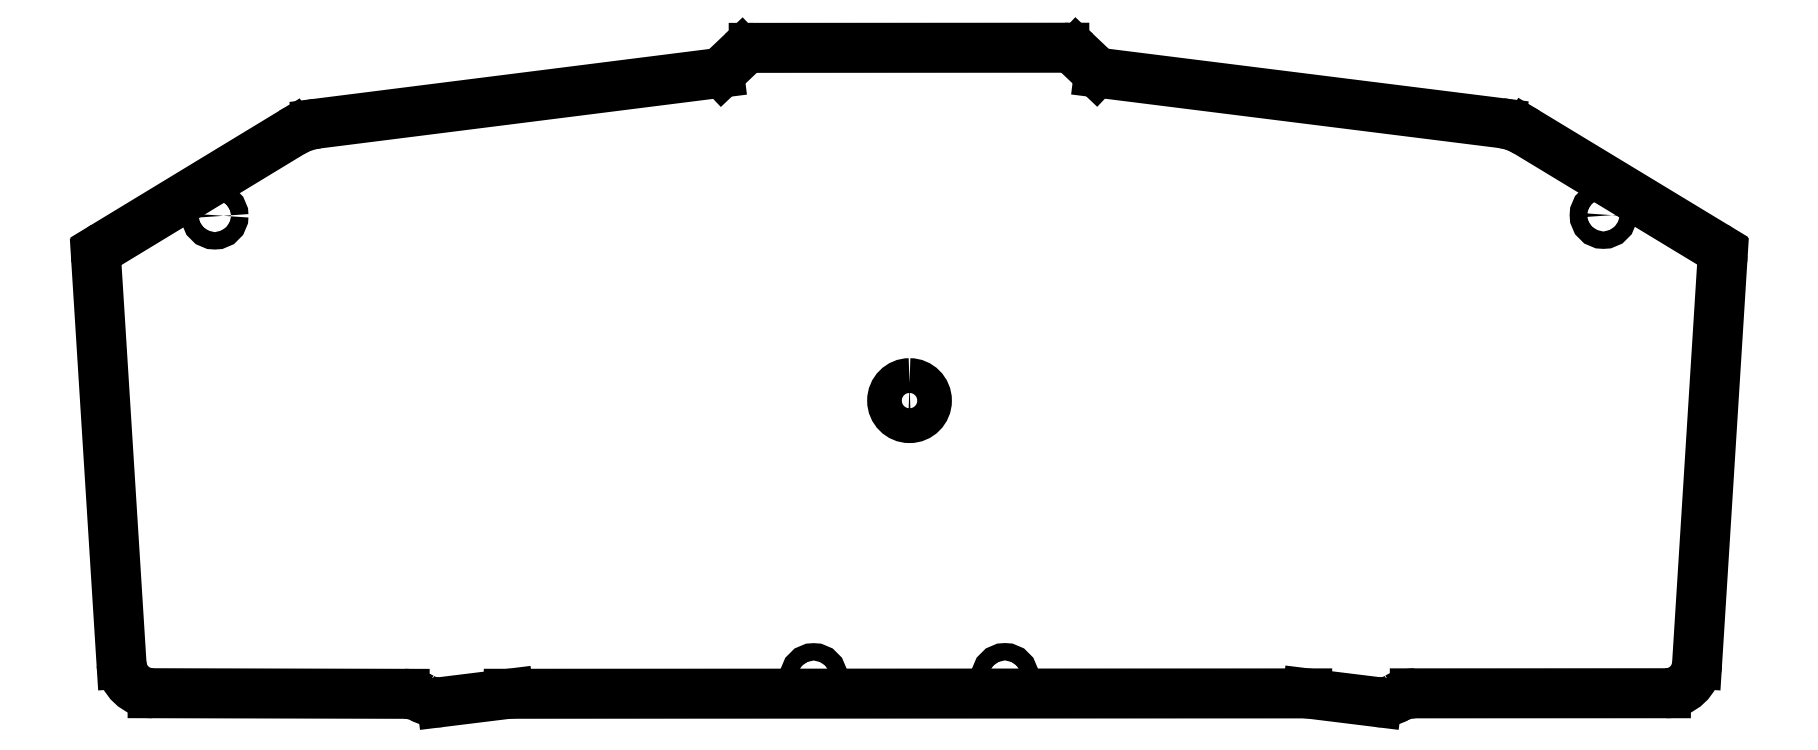
<metadata>
{"format":"dxf","ext":"dxf","renderer":"ezdxf+matplotlib","layout":"modelspace","background":"white","min_lineweight":24,"dpi":150}
</metadata>
<code>
0
SECTION
2
ENTITIES
0
ELLIPSE
8
0
10
0.02866
20
-3.612
30
-2.22e-15
11
-2.707e-32
21
2.51
31
0
40
0.9962
41
0
42
6.283
0
CIRCLE
8
0
10
13.77
20
-43.39
30
-2.198e-13
40
1.25
210
0
220
0
230
1
0
CIRCLE
8
0
10
-13.78
20
-43.4
30
-2.176e-13
40
1.25
210
0
220
0
230
1
0
CIRCLE
8
0
10
99.96
20
23.1
30
1.421e-13
40
1.25
210
0
220
0
230
1
0
CIRCLE
8
0
10
-100
20
23.01
30
1.51e-13
40
1.25
210
0
220
0
230
1
0
SPLINE
8
0
70
0
71
3
72
8
73
4
74
0
42
1e-09
43
1e-10
44
1e-10
40
0.125
40
0.125
40
0.125
40
0.125
40
0.758
40
0.758
40
0.758
40
0.758
10
-27.41
20
43.58
30
-2.22e-15
10
-27.26
20
43.6
30
-2.22e-15
10
-27.12
20
43.66
30
0
10
-27.02
20
43.77
30
-2.22e-15
0
LINE
8
0
10
-24.13
20
46.51
30
-2.22e-15
11
-27.02
21
43.77
31
-2.22e-15
0
ARC
8
0
10
-22.41
20
44.69
30
-2.22e-15
40
2.5
210
6.776e-21
220
3.126e-24
230
1
50
90.03
51
133.5
0
LINE
8
0
10
22.32
20
47.22
30
-2.22e-15
11
-22.41
21
47.19
31
-2.221e-15
0
ARC
8
0
10
22.32
20
44.72
30
0
40
2.5
210
0
220
-0
230
1
50
46.51
51
90.03
0
LINE
8
0
10
26.93
20
43.79
30
-2.22e-15
11
24.05
21
46.53
31
-2.22e-15
0
SPLINE
8
0
70
0
71
3
72
8
73
4
74
0
42
1e-09
43
1e-10
44
1e-10
40
-0.7571
40
-0.7571
40
-0.7571
40
-0.7571
40
-0.1241
40
-0.1241
40
-0.1241
40
-0.1241
10
26.93
20
43.79
30
-2.22e-15
10
27.04
20
43.69
30
-2.22e-15
10
27.17
20
43.63
30
0
10
27.32
20
43.61
30
-2.22e-15
0
LINE
8
0
10
85.19
20
36.36
30
0
11
27.32
21
43.61
31
0
0
ARC
8
0
10
84.01
20
26.94
30
0
40
9.5
210
7.19e-18
220
1.187e-17
230
1
50
58.8
51
82.86
0
LINE
8
0
10
115.9
20
18.73
30
0
11
88.93
21
35.06
31
0
0
ARC
8
0
10
114.6
20
16.59
30
0
40
2.5
210
8.688e-19
220
1.385e-17
230
1
50
-3.589
51
58.8
0
LINE
8
0
10
113.5
20
-41.54
30
-2.22e-15
11
117.1
21
16.43
31
-2.22e-15
0
ARC
8
0
10
109
20
-41.26
30
-2.22e-15
40
4.5
210
-6.403e-21
220
1.388e-17
230
1
50
270
51
356.4
0
LINE
8
0
10
72.81
20
-45.78
30
0
11
109
21
-45.76
31
0
0
ARC
8
0
10
72.81
20
-51.28
30
0
40
5.5
210
6.403e-21
220
-1.388e-17
230
1
50
90.03
51
115.5
0
ARC
8
0
10
70.54
20
-46.8
30
0
40
0.5
210
-2.536e-18
220
1.364e-17
230
1
50
100.5
51
121.9
0
ARC
8
0
10
67.9
20
-42.55
30
-2.22e-15
40
4.5
210
3.419e-18
220
1.356e-17
230
1
50
263
51
301.9
0
LINE
8
0
10
57.31
20
-45.78
30
-2.22e-15
11
67.35
21
-47.02
31
-2.203e-15
0
LINE
8
0
10
-57.69
20
-45.84
30
0
11
57.31
21
-45.78
31
0
0
LINE
8
0
10
-67.34
20
-47.03
30
0
11
-57.69
21
-45.84
31
0
0
ARC
8
0
10
-67.9
20
-42.56
30
0
40
4.5
210
-5.952e-18
220
3.568e-18
230
1
50
239.1
51
277
0
ARC
8
0
10
-70.47
20
-46.85
30
0
40
0.5
210
-1.184e-18
220
-1.547e-17
230
1
50
59.06
51
78.89
0
ARC
8
0
10
-72.69
20
-51.34
30
0
40
5.5
210
1.215e-17
220
9.648e-18
230
1
50
65.01
51
90.02
0
LINE
8
0
10
-109
20
-45.76
30
0
11
-72.69
21
-45.84
31
-1.084e-18
0
ARC
8
0
10
-109
20
-41.26
30
-2.22e-15
40
4.5
210
8.657e-19
220
5.43e-20
230
1
50
183.6
51
269.9
0
LINE
8
0
10
-117.1
20
16.36
30
0
11
-113.5
21
-41.54
31
0
0
ARC
8
0
10
-114.6
20
16.52
30
0
40
2.5
210
-2.033e-17
220
2.013e-17
230
1
50
121.3
51
183.6
0
LINE
8
0
10
-89.01
20
34.98
30
-2.22e-15
11
-115.9
21
18.66
31
-2.22e-15
0
ARC
8
0
10
-84.08
20
26.86
30
0
40
9.5
210
1.737e-18
220
-1.377e-17
230
1
50
97.19
51
121.3
0
LINE
8
0
10
-27.41
20
43.58
30
-2.22e-15
11
-85.27
21
36.28
31
-2.22e-15
0
ENDSEC
0
EOF

</code>
